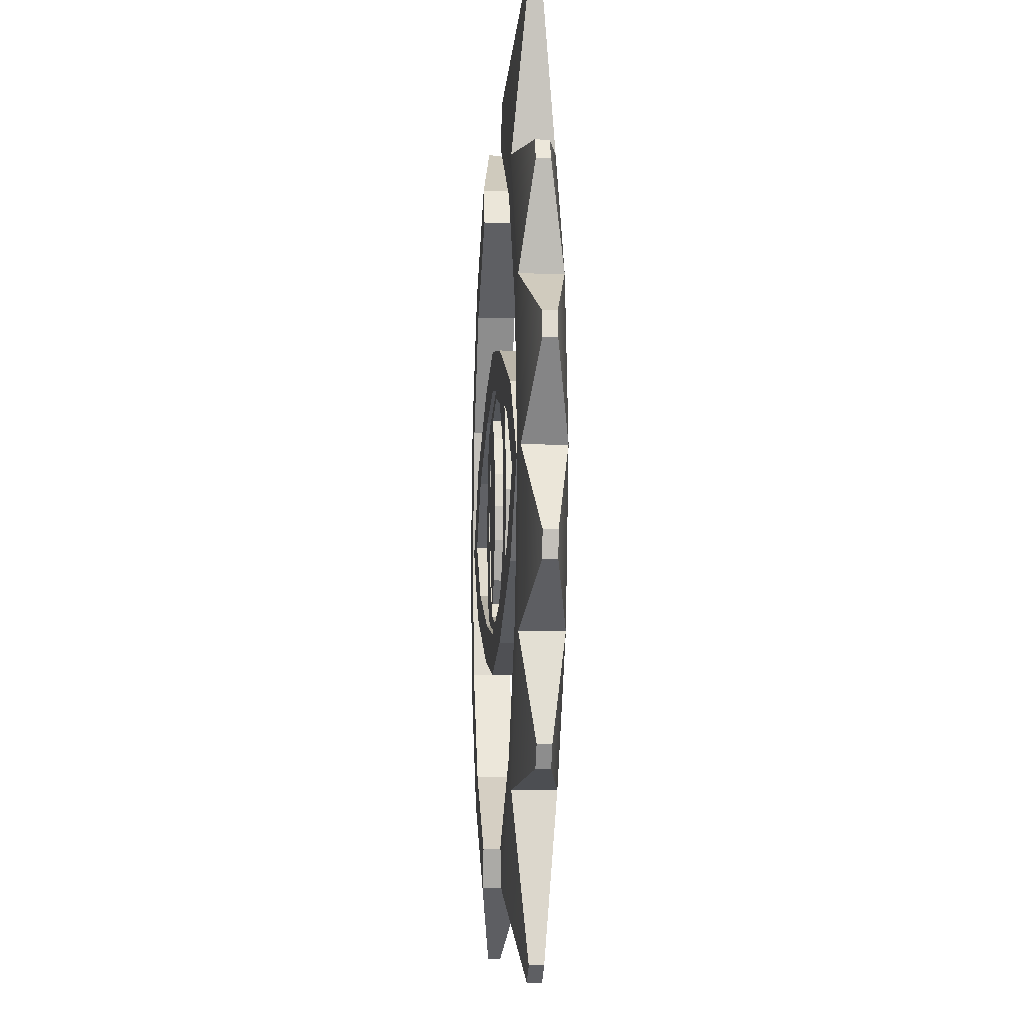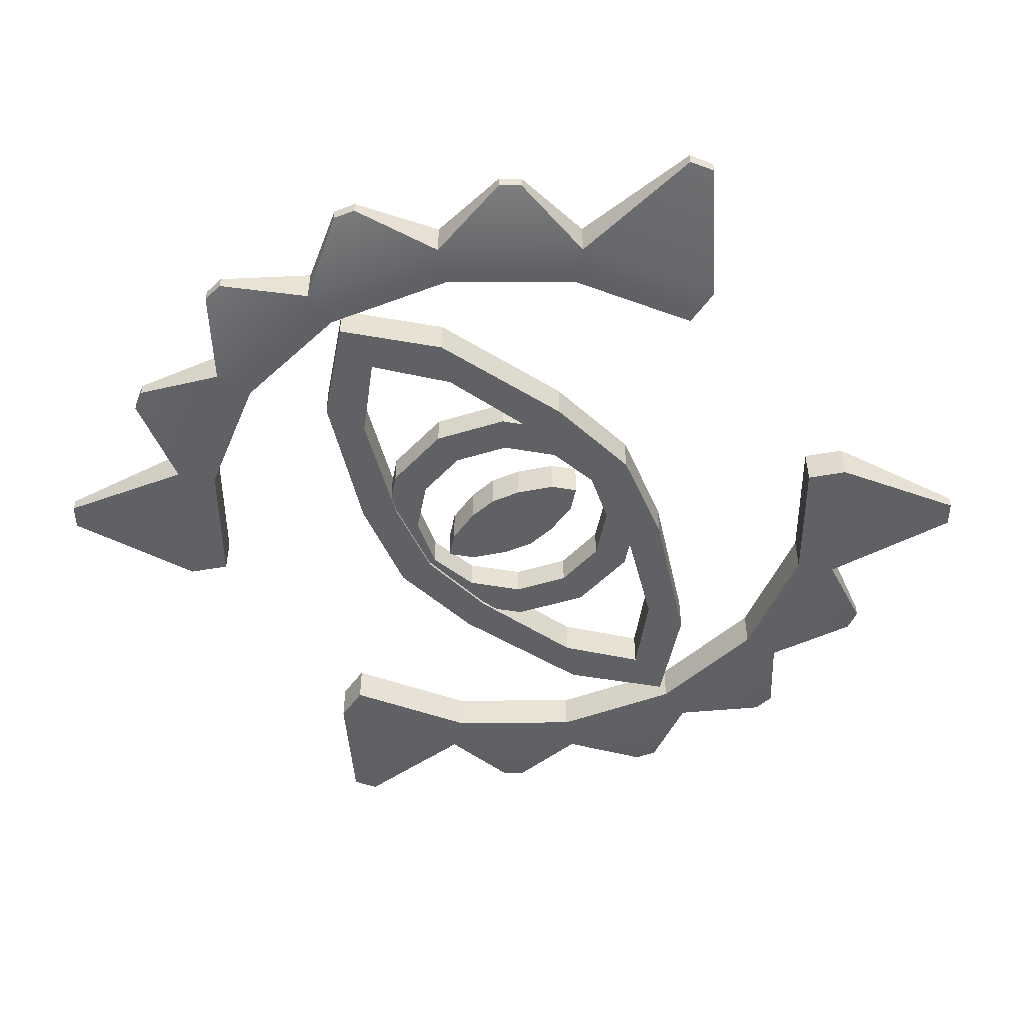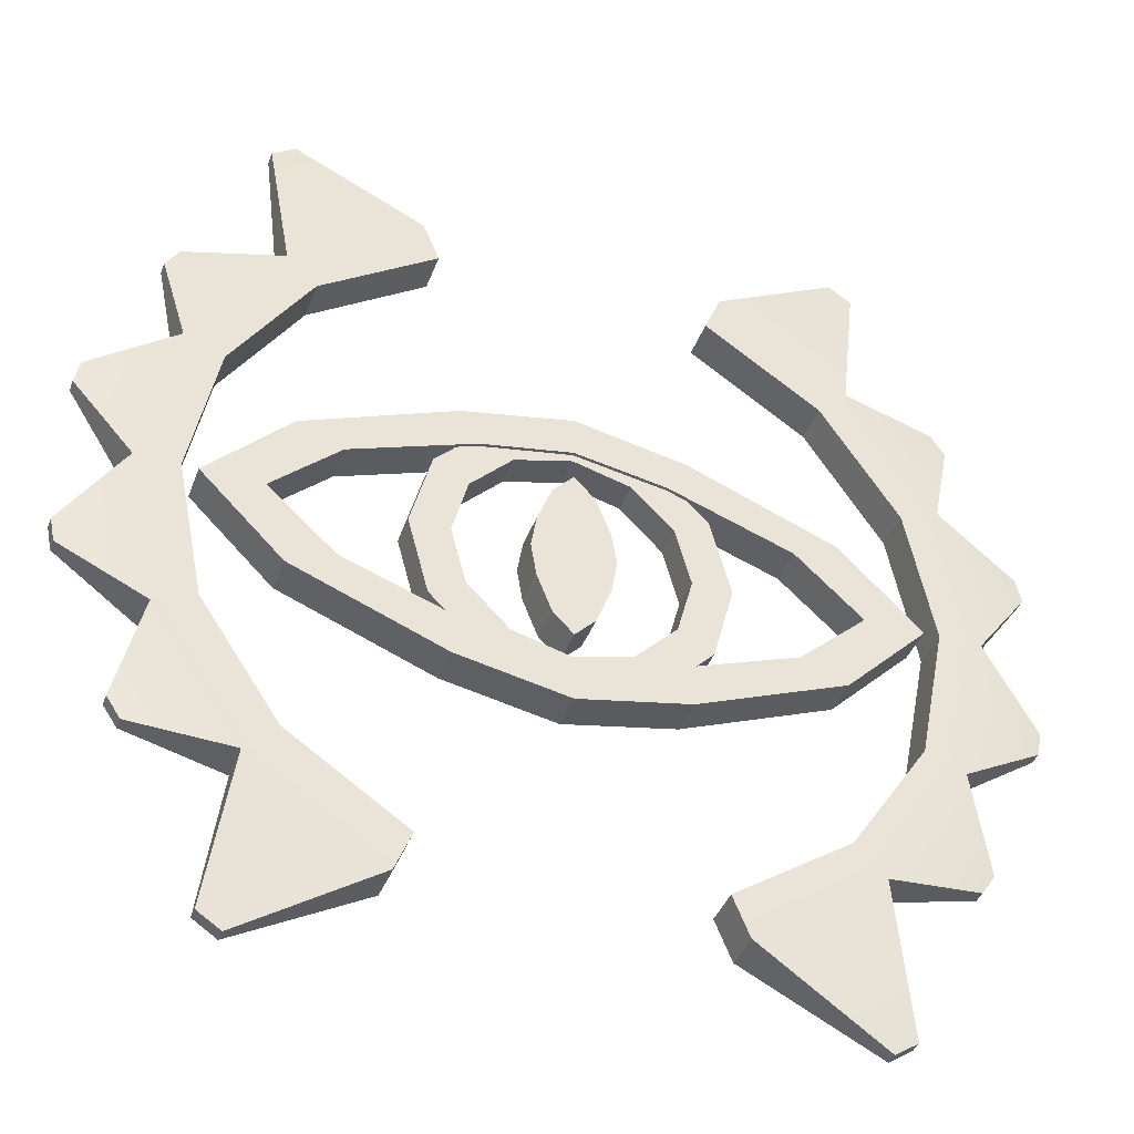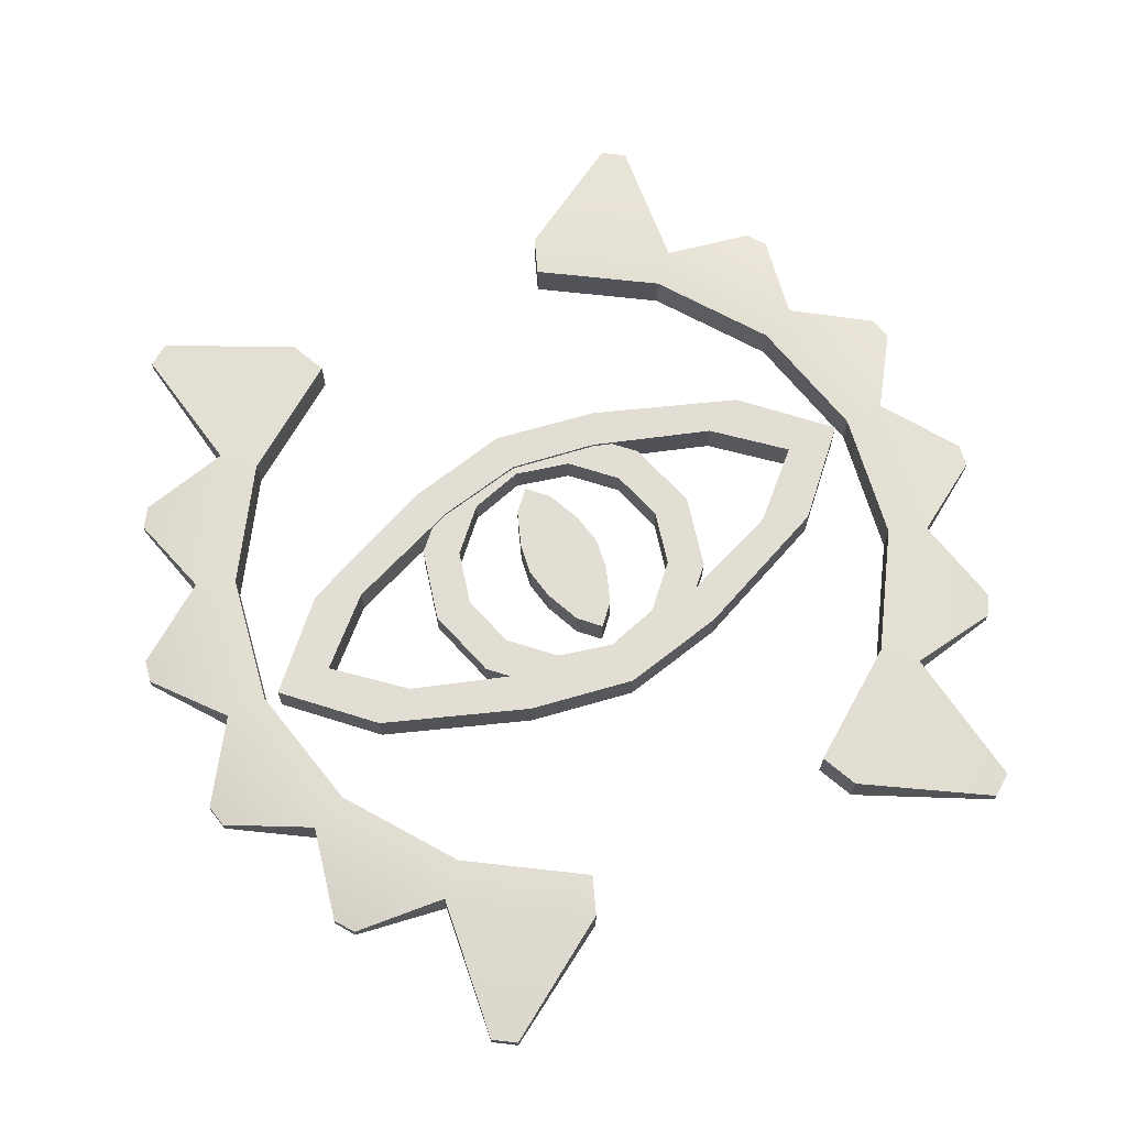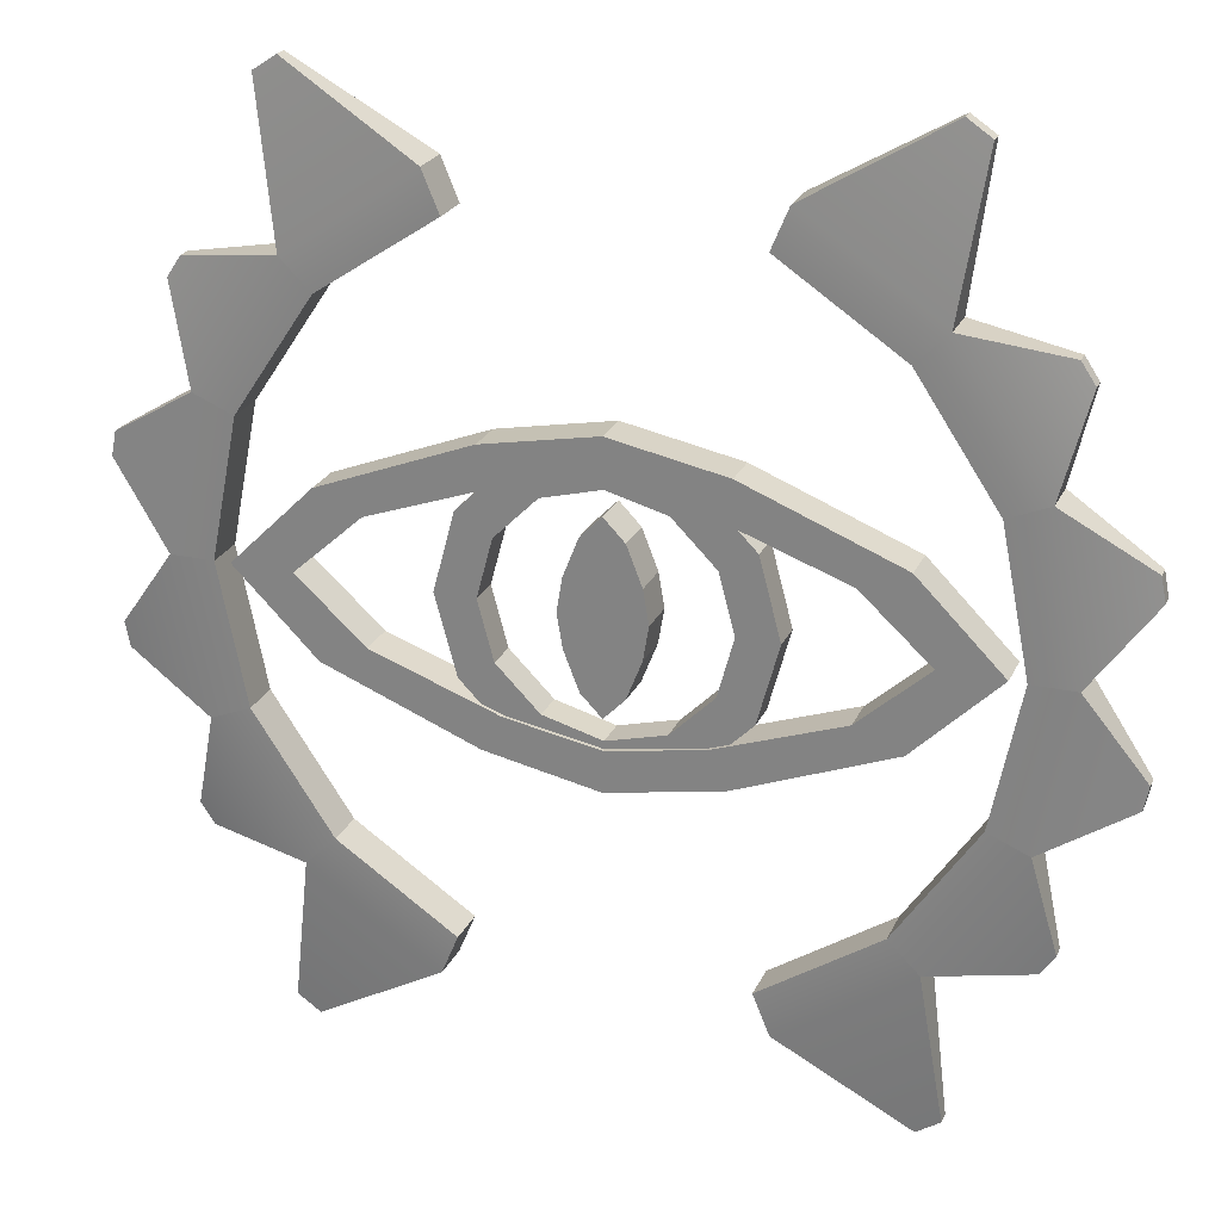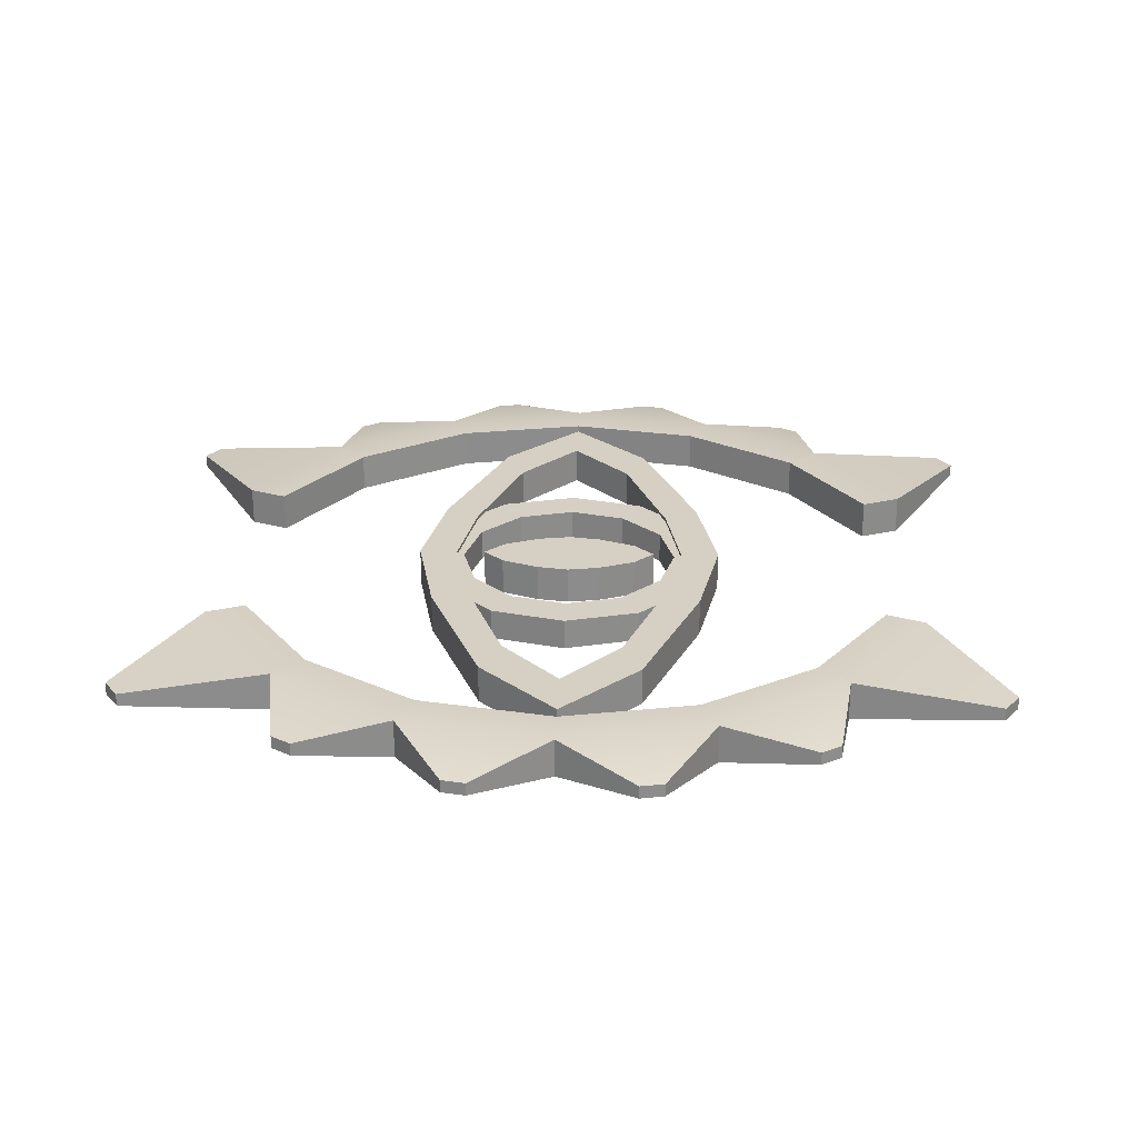
<metadata>
{"format":"obj","ext":"obj","renderer":"f3d","projection":"perspective","resolution":1024,"background":"white","views":[{"elev":-8.1,"azim":86.1,"up":"+Y"},{"elev":-48.8,"azim":124.0,"up":"+Z"},{"elev":-39.9,"azim":-19.4,"up":"+Y"},{"elev":67.2,"azim":-27.3,"up":"+Z"},{"elev":24.2,"azim":-159.8,"up":"+Y"},{"elev":26.1,"azim":91.9,"up":"+Z"}]}
</metadata>
<code>
v 11.58 10.74 -6.308
v 6.687 23.19 -6.308
v 0.000366 30.02 -6.308
v -6.687 23.19 -6.308
v -11.58 10.74 -6.308
v -13.37 0.000244 -6.308
v -11.58 -10.74 -6.308
v -6.687 -23.19 -6.308
v 0.000366 -30.02 -6.308
v 6.687 -23.19 -6.308
v 11.58 -10.74 -6.308
v 13.37 0.000244 -6.308
v 11.58 10.74 6.308
v 6.687 23.19 6.308
v 0.000366 30.02 6.308
v -6.687 23.19 6.308
v -11.58 10.74 6.308
v -13.37 0.000244 6.308
v -11.58 -10.74 6.308
v -6.687 -23.19 6.308
v 0.000366 -30.02 6.308
v 6.687 -23.19 6.308
v 11.58 -10.74 6.308
v 13.37 0.000244 6.308
v 0.000366 0.000244 -6.308
v 0.000366 0.000244 6.308
v 43.5 25.11 -5.189
v 25.11 43.5 -5.189
v 0.00061 50.23 -5.189
v -25.11 43.5 -5.189
v -43.5 25.11 -5.189
v -50.23 0.000244 -5.189
v -43.5 -25.11 -5.189
v -25.11 -43.5 -5.189
v 0.00061 -50.23 -5.189
v 25.11 -43.5 -5.189
v 43.5 -25.11 -5.189
v 50.23 0.000244 -5.189
v 43.5 25.11 5.189
v 25.11 43.5 5.189
v 0.00061 50.23 5.189
v -25.11 43.5 5.189
v -43.5 25.11 5.189
v -50.23 0.000244 5.189
v -43.5 -25.11 5.189
v -25.11 -43.5 5.189
v 0.00061 -50.23 5.189
v 25.11 -43.5 5.189
v 43.5 -25.11 5.189
v 50.23 0.000244 5.189
v 32.33 18.67 -5.189
v 18.67 32.33 -5.189
v 0.00061 37.33 -5.189
v -18.67 32.33 -5.189
v -32.33 18.67 -5.189
v -37.33 0.000244 -5.189
v -32.33 -18.67 -5.189
v -18.67 -32.33 -5.189
v 0.00061 -37.33 -5.189
v 18.67 -32.33 -5.189
v 32.33 -18.67 -5.189
v 37.33 0.000244 -5.189
v 32.33 18.67 5.189
v 18.67 32.33 5.189
v 0.00061 37.33 5.189
v -18.67 32.33 5.189
v -32.33 18.67 5.189
v -37.33 0.000244 5.189
v -32.33 -18.67 5.189
v -18.67 -32.33 5.189
v 0.00061 -37.33 5.189
v 18.67 -32.33 5.189
v 32.33 -18.67 5.189
v 37.33 0.000244 5.189
v 85.46 26.46 -6.308
v 36.26 45.84 -6.308
v 0.000244 52.93 -6.308
v -36.26 45.84 -6.308
v -85.46 26.46 -6.308
v -112 0.000244 -6.308
v -85.46 -26.46 -6.308
v -36.26 -45.84 -6.308
v 0.000244 -52.93 -6.308
v 36.26 -45.84 -6.308
v 85.46 -26.46 -6.308
v 112 0.000244 -6.308
v 85.46 26.46 6.308
v 36.26 45.84 6.308
v 0.000244 52.93 6.308
v -36.26 45.84 6.308
v -85.46 26.46 6.308
v -112 0.000244 6.308
v -85.46 -26.46 6.308
v -36.26 -45.84 6.308
v 0.000244 -52.93 6.308
v 36.26 -45.84 6.308
v 85.46 -26.46 6.308
v 112 0.000244 6.308
v 70.54 19.9 -6.308
v 29.93 34.47 -6.308
v 0.000244 39.8 -6.308
v -29.93 34.47 -6.308
v -70.54 19.9 -6.308
v -92.48 0.000244 -6.308
v -70.54 -19.9 -6.308
v -29.93 -34.47 -6.308
v 0.000244 -39.8 -6.308
v 29.93 -34.47 -6.308
v 70.54 -19.9 -6.308
v 92.48 0.000244 -6.308
v 70.54 19.9 6.308
v 29.93 34.47 6.308
v 0.000244 39.8 6.308
v -29.93 34.47 6.308
v -70.54 19.9 6.308
v -92.48 0.000244 6.308
v -70.54 -19.9 6.308
v -29.93 -34.47 6.308
v 0.000244 -39.8 6.308
v 29.93 -34.47 6.308
v 70.54 -19.9 6.308
v 92.48 0.000244 6.308
v 121.1 50.15 -6.545
v 92.67 92.67 -6.545
v 50.15 121.1 -6.545
v 50.15 -121.1 -6.545
v 92.67 -92.67 -6.545
v 121.1 -50.15 -6.545
v 131.1 0.000183 -6.545
v 121.1 50.15 6.544
v 92.67 92.67 6.544
v 50.15 121.1 6.544
v 50.15 -121.1 6.544
v 92.67 -92.67 6.544
v 121.1 -50.15 6.544
v 131.1 0.000183 6.544
v 108.2 44.81 -6.545
v 82.8 82.8 -6.545
v 44.81 108.2 -6.545
v 44.81 -108.2 -6.545
v 82.8 -82.8 -6.545
v 108.2 -44.81 -6.545
v 117.1 0.000183 -6.545
v 108.2 44.81 6.544
v 82.8 82.8 6.544
v 44.81 108.2 6.544
v 44.81 -108.2 6.544
v 82.8 -82.8 6.544
v 108.2 -44.81 6.544
v 117.1 0.000183 6.544
v 128.8 81.26 -2.14
v 124.4 87.87 -2.14
v 124.4 87.87 2.139
v 128.8 81.26 2.139
v 99.76 141.2 -2.139
v 92.25 146.2 -2.139
v 92.25 146.2 2.139
v 99.76 141.2 2.139
v 92.25 -146.2 -2.139
v 99.76 -141.2 -2.139
v 99.76 -141.2 2.139
v 92.25 -146.2 2.139
v 124.4 -87.87 -2.139
v 128.8 -81.26 -2.139
v 128.8 -81.26 2.139
v 124.4 -87.87 2.139
v 148.5 -33.6 -2.139
v 150.1 -25.79 -2.139
v 150.1 -25.79 2.139
v 148.5 -33.6 2.139
v 150.1 25.79 -2.14
v 148.5 33.6 -2.14
v 148.5 33.6 2.139
v 150.1 25.79 2.139
v -50.15 121.1 -6.545
v -92.67 92.67 -6.545
v -121.1 50.15 -6.545
v -131 0.000244 -6.545
v -121.1 -50.15 -6.545
v -92.67 -92.67 -6.545
v -50.15 -121.1 -6.545
v -50.15 121.1 6.544
v -92.67 92.67 6.544
v -121.1 50.15 6.544
v -131 0.000244 6.544
v -121.1 -50.15 6.544
v -92.67 -92.67 6.544
v -50.15 -121.1 6.544
v -44.81 108.2 -6.545
v -82.8 82.8 -6.545
v -108.2 44.81 -6.545
v -117.1 0.000244 -6.545
v -108.2 -44.81 -6.545
v -82.8 -82.8 -6.545
v -44.81 -108.2 -6.545
v -44.81 108.2 6.544
v -82.8 82.8 6.544
v -108.2 44.81 6.544
v -117.1 0.000244 6.544
v -108.2 -44.81 6.544
v -82.8 -82.8 6.544
v -44.81 -108.2 6.544
v -92.25 146.2 -2.139
v -99.76 141.2 -2.139
v -99.76 141.2 2.139
v -92.25 146.2 2.139
v -124.4 87.87 -2.14
v -128.8 81.26 -2.14
v -128.8 81.26 2.139
v -124.4 87.87 2.139
v -148.5 33.6 -2.14
v -150.1 25.79 -2.14
v -150.1 25.79 2.139
v -148.5 33.6 2.139
v -150.1 -25.79 -2.139
v -148.5 -33.6 -2.139
v -148.5 -33.6 2.139
v -150.1 -25.79 2.139
v -128.8 -81.26 -2.139
v -124.4 -87.87 -2.139
v -124.4 -87.87 2.139
v -128.8 -81.26 2.139
v -99.76 -141.2 -2.139
v -92.25 -146.2 -2.139
v -92.25 -146.2 2.139
v -99.76 -141.2 2.139
f 1 2 14 13
f 2 3 15 14
f 3 4 16 15
f 4 5 17 16
f 5 6 18 17
f 6 7 19 18
f 7 8 20 19
f 8 9 21 20
f 9 10 22 21
f 10 11 23 22
f 11 12 24 23
f 12 1 13 24
f 2 1 25
f 3 2 25
f 4 3 25
f 5 4 25
f 6 5 25
f 7 6 25
f 8 7 25
f 9 8 25
f 10 9 25
f 11 10 25
f 12 11 25
f 1 12 25
f 13 14 26
f 14 15 26
f 15 16 26
f 16 17 26
f 17 18 26
f 18 19 26
f 19 20 26
f 20 21 26
f 21 22 26
f 22 23 26
f 23 24 26
f 24 13 26
f 27 28 40 39
f 28 29 41 40
f 29 30 42 41
f 30 31 43 42
f 31 32 44 43
f 32 33 45 44
f 33 34 46 45
f 34 35 47 46
f 35 36 48 47
f 36 37 49 48
f 37 38 50 49
f 38 27 39 50
f 28 27 51 52
f 29 28 52 53
f 30 29 53 54
f 31 30 54 55
f 32 31 55 56
f 33 32 56 57
f 34 33 57 58
f 35 34 58 59
f 36 35 59 60
f 37 36 60 61
f 38 37 61 62
f 27 38 62 51
f 39 40 64 63
f 40 41 65 64
f 41 42 66 65
f 42 43 67 66
f 43 44 68 67
f 44 45 69 68
f 45 46 70 69
f 46 47 71 70
f 47 48 72 71
f 48 49 73 72
f 49 50 74 73
f 50 39 63 74
f 52 51 63 64
f 53 52 64 65
f 54 53 65 66
f 55 54 66 67
f 56 55 67 68
f 57 56 68 69
f 58 57 69 70
f 59 58 70 71
f 60 59 71 72
f 61 60 72 73
f 62 61 73 74
f 51 62 74 63
f 75 76 88 87
f 76 77 89 88
f 77 78 90 89
f 78 79 91 90
f 79 80 92 91
f 80 81 93 92
f 81 82 94 93
f 82 83 95 94
f 83 84 96 95
f 84 85 97 96
f 85 86 98 97
f 86 75 87 98
f 76 75 99 100
f 77 76 100 101
f 78 77 101 102
f 79 78 102 103
f 80 79 103 104
f 81 80 104 105
f 82 81 105 106
f 83 82 106 107
f 84 83 107 108
f 85 84 108 109
f 86 85 109 110
f 75 86 110 99
f 87 88 112 111
f 88 89 113 112
f 89 90 114 113
f 90 91 115 114
f 91 92 116 115
f 92 93 117 116
f 93 94 118 117
f 94 95 119 118
f 95 96 120 119
f 96 97 121 120
f 97 98 122 121
f 98 87 111 122
f 100 99 111 112
f 101 100 112 113
f 102 101 113 114
f 103 102 114 115
f 104 103 115 116
f 105 104 116 117
f 106 105 117 118
f 107 106 118 119
f 108 107 119 120
f 109 108 120 121
f 110 109 121 122
f 99 110 122 111
f 151 152 153 154
f 155 156 157 158
f 159 160 161 162
f 163 164 165 166
f 167 168 169 170
f 171 172 173 174
f 124 123 137 138
f 125 124 138 139
f 127 126 140 141
f 128 127 141 142
f 129 128 142 143
f 123 129 143 137
f 130 131 145 144
f 131 132 146 145
f 133 134 148 147
f 134 135 149 148
f 135 136 150 149
f 136 130 144 150
f 138 137 144 145
f 139 138 145 146
f 141 140 147 148
f 142 141 148 149
f 143 142 149 150
f 137 143 150 144
f 132 125 139 146
f 133 147 140 126
f 123 124 152 151
f 124 131 153 152
f 131 130 154 153
f 130 123 151 154
f 124 125 156 155
f 125 132 157 156
f 132 131 158 157
f 131 124 155 158
f 126 127 160 159
f 127 134 161 160
f 134 133 162 161
f 133 126 159 162
f 127 128 164 163
f 128 135 165 164
f 135 134 166 165
f 134 127 163 166
f 128 129 168 167
f 129 136 169 168
f 136 135 170 169
f 135 128 167 170
f 129 123 172 171
f 123 130 173 172
f 130 136 174 173
f 136 129 171 174
f 203 204 205 206
f 207 208 209 210
f 211 212 213 214
f 215 216 217 218
f 219 220 221 222
f 223 224 225 226
f 176 175 189 190
f 177 176 190 191
f 178 177 191 192
f 179 178 192 193
f 180 179 193 194
f 181 180 194 195
f 182 183 197 196
f 183 184 198 197
f 184 185 199 198
f 185 186 200 199
f 186 187 201 200
f 187 188 202 201
f 190 189 196 197
f 191 190 197 198
f 192 191 198 199
f 193 192 199 200
f 194 193 200 201
f 195 194 201 202
f 182 196 189 175
f 188 181 195 202
f 175 176 204 203
f 176 183 205 204
f 183 182 206 205
f 182 175 203 206
f 176 177 208 207
f 177 184 209 208
f 184 183 210 209
f 183 176 207 210
f 177 178 212 211
f 178 185 213 212
f 185 184 214 213
f 184 177 211 214
f 178 179 216 215
f 179 186 217 216
f 186 185 218 217
f 185 178 215 218
f 179 180 220 219
f 180 187 221 220
f 187 186 222 221
f 186 179 219 222
f 180 181 224 223
f 181 188 225 224
f 188 187 226 225
f 187 180 223 226

</code>
